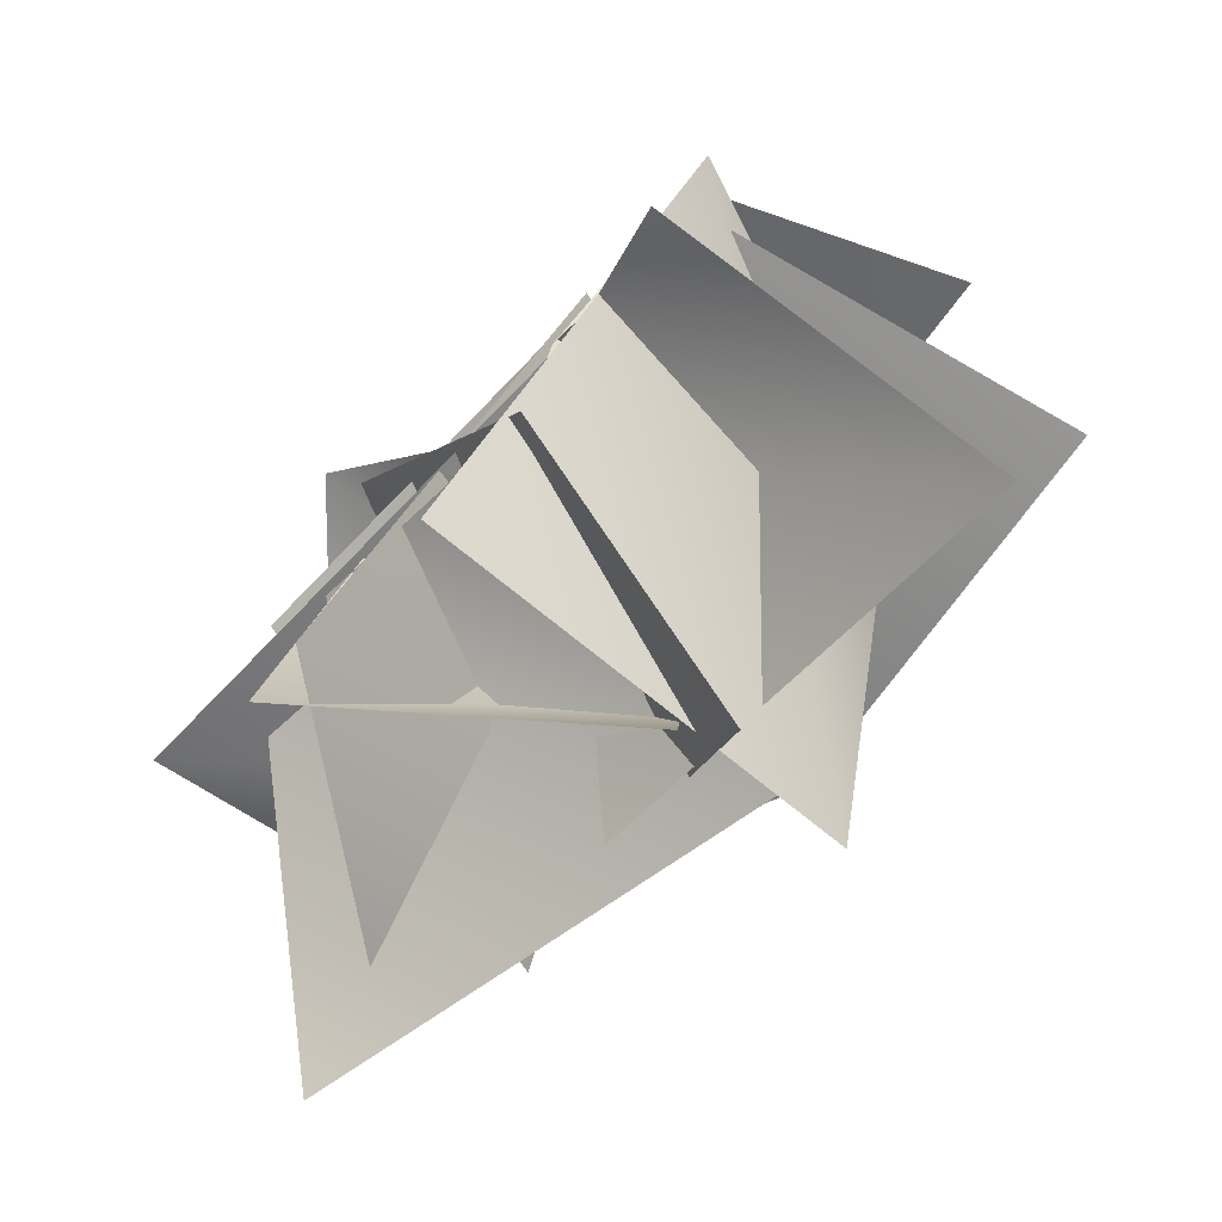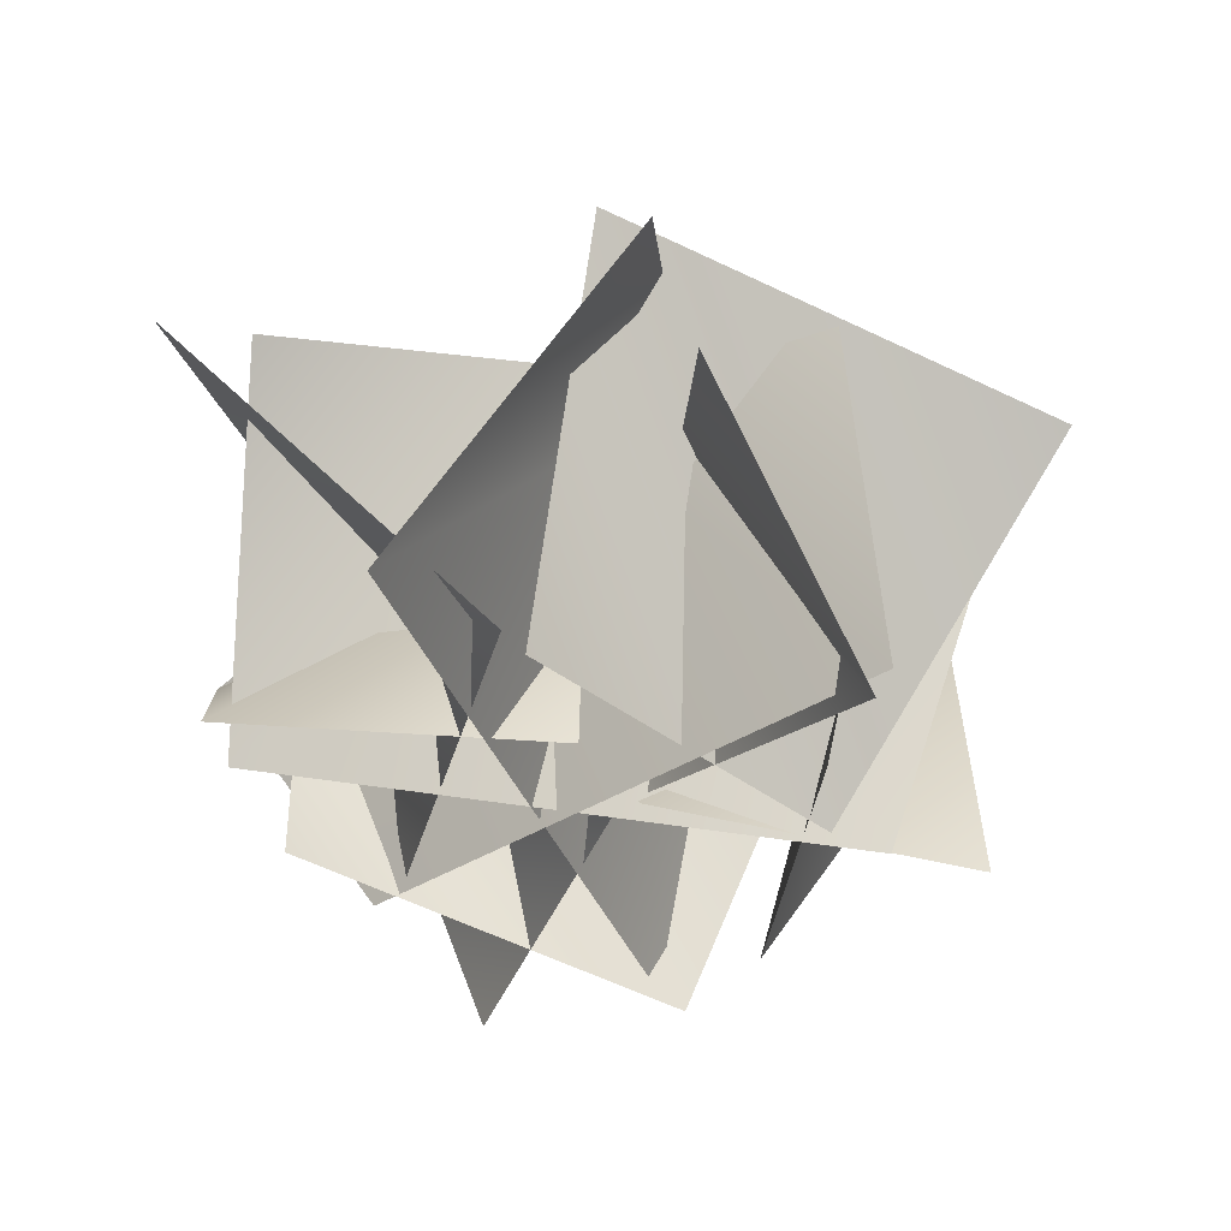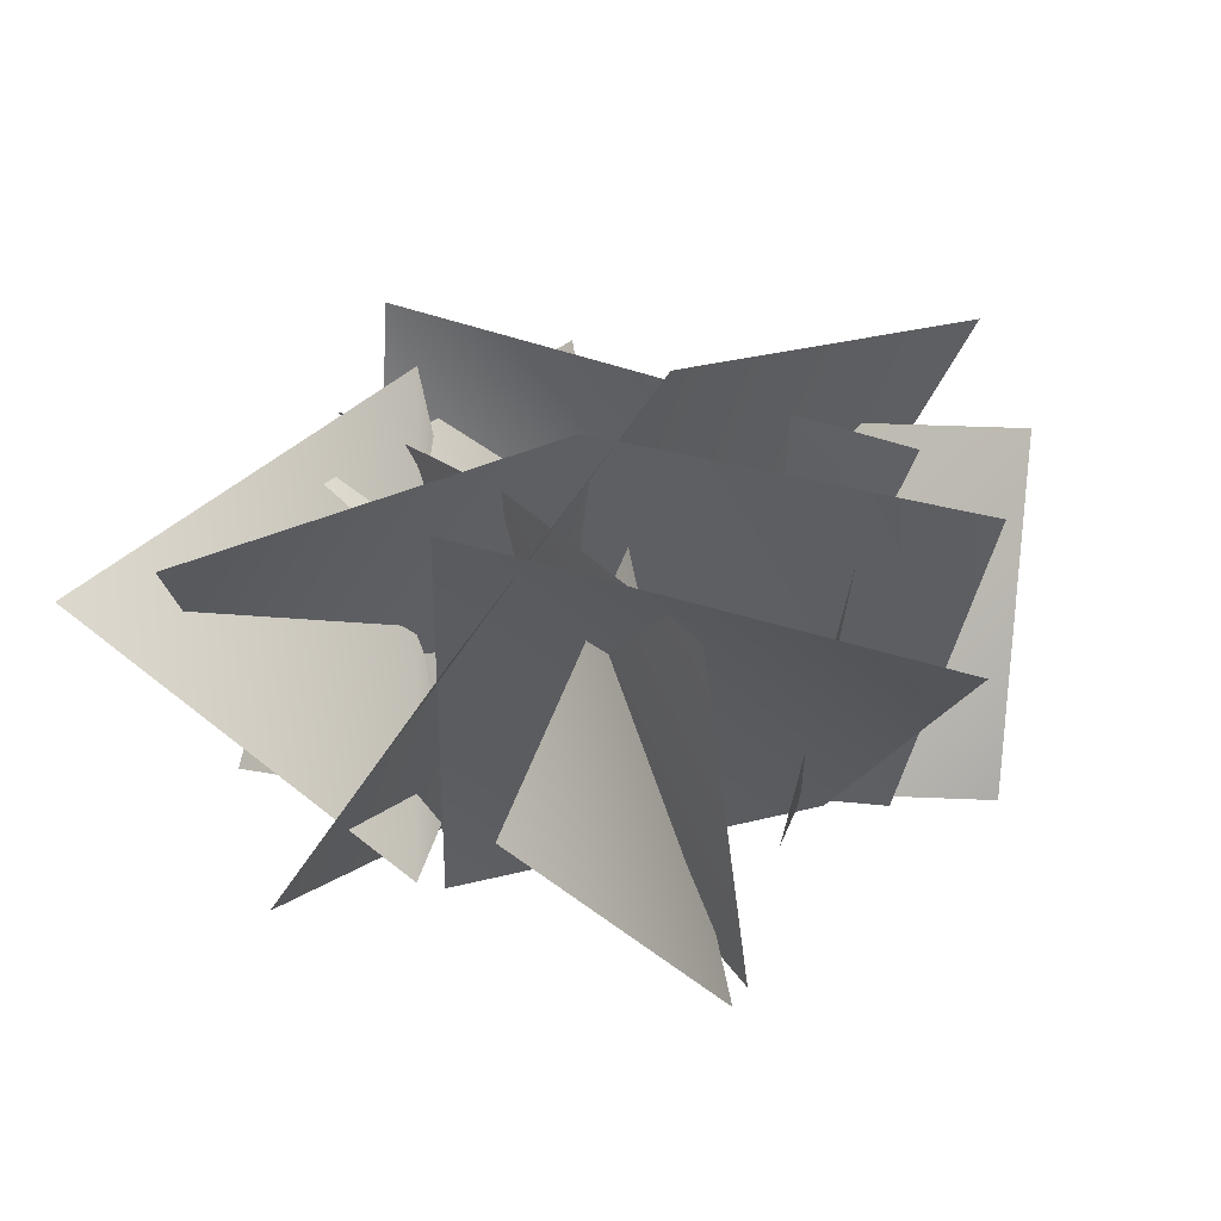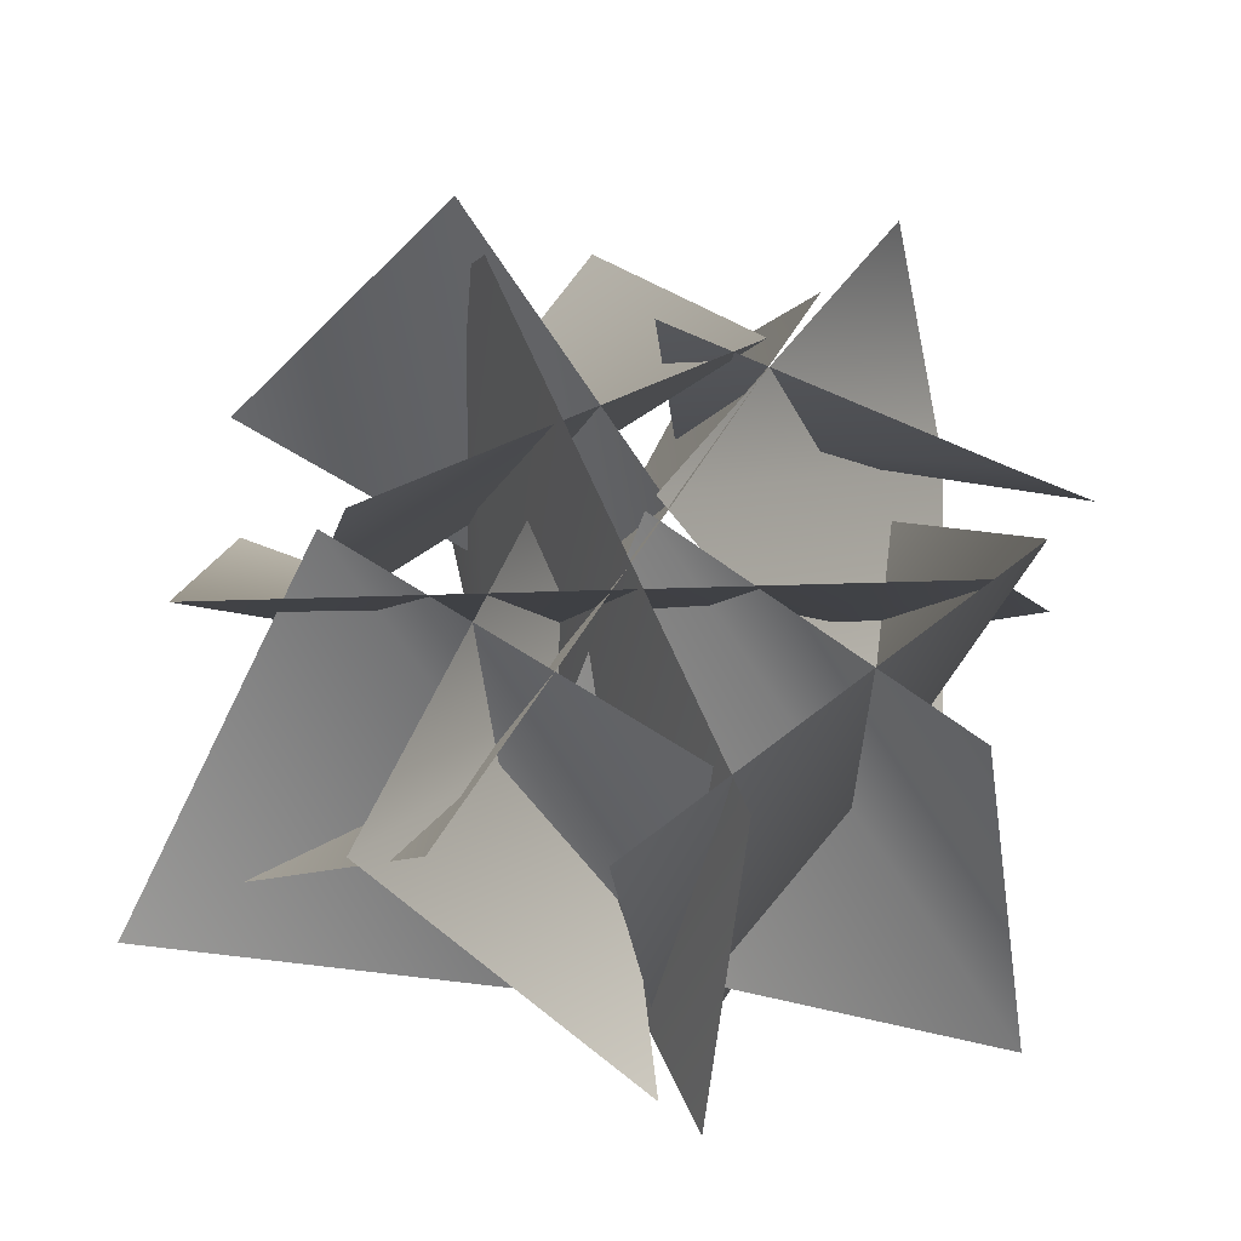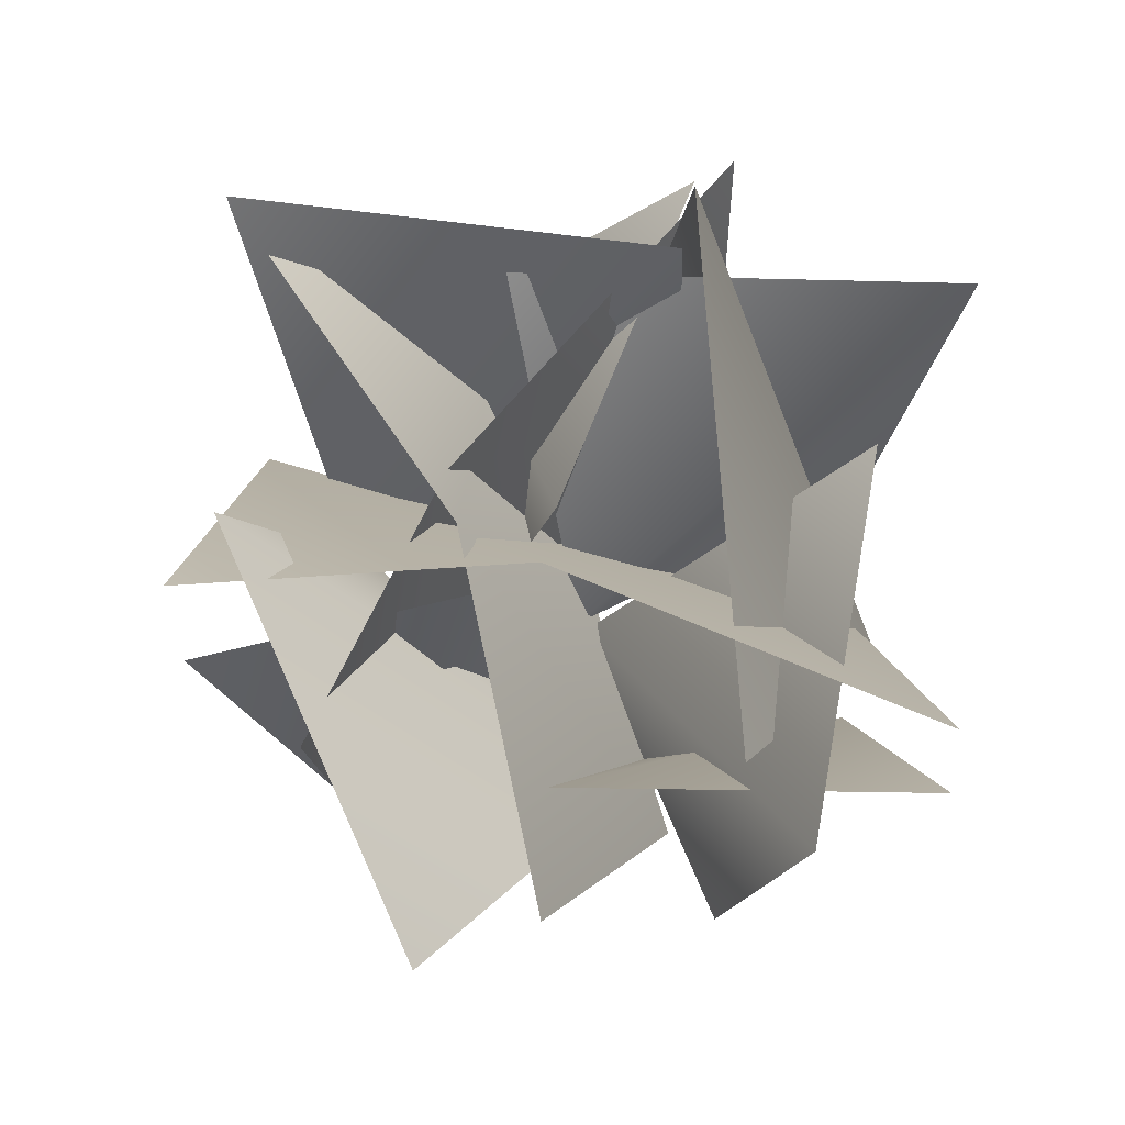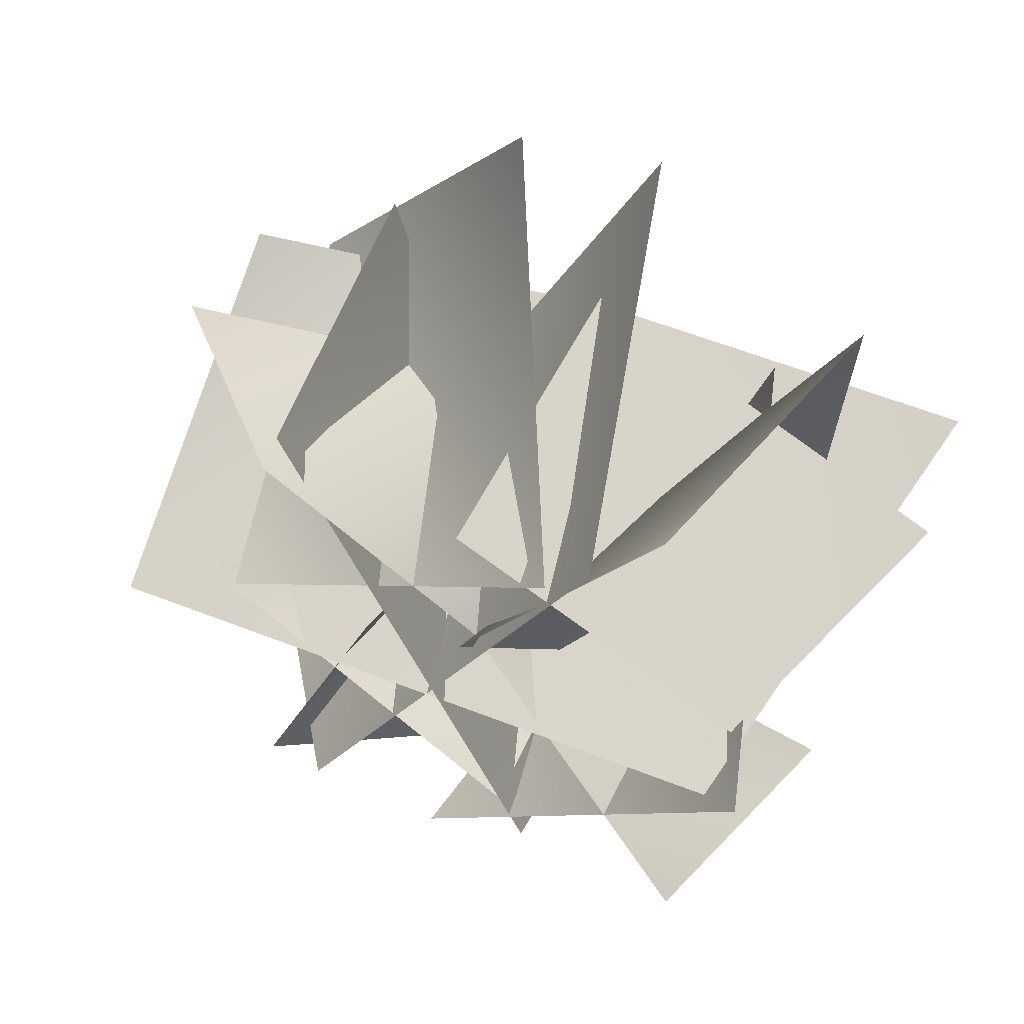
<metadata>
{"format":"obj","ext":"obj","renderer":"f3d","projection":"perspective","resolution":1024,"background":"white","views":[{"elev":-78.7,"azim":45.4,"up":"+Z"},{"elev":-38.3,"azim":-71.2,"up":"+Y"},{"elev":24.6,"azim":-47.7,"up":"+Y"},{"elev":-27.5,"azim":0.6,"up":"+Z"},{"elev":74.5,"azim":14.8,"up":"+Y"},{"elev":49.8,"azim":24.7,"up":"+Z"}]}
</metadata>
<code>
v  -38.74 -2.786 -4.203
v  38.84 -2.864 -2.262
v  3.114 50.66 14.46
v  50.9 45.56 19.64
v  -38.45 35.38 23.94
v  40.87 -1.931 10.4
v  6.929 -1.956 27.57
v  9.163 32.76 34.62
v  53.53 25.37 22.19
v  6.93 -1.975 7.573
v  31.5 -2 39.14
v  39.28 39.45 35.18
v  35.84 28.99 -15.29
v  5.863 1.697 7.909
v  36.7 -6.962 -21.38
v  42.77 32.05 -36.58
v  -11.38 32.03 -23.72
v  43.45 -5.372 0.6252
v  2.518 -2.566 -31.04
v  8.288 46.06 -33.92
v  29.72 37.63 27.31
v  -21.06 -1.932 -29.75
v  -5.329 -1.956 4.882
v  1.804 32.76 2.946
v  6.877 25.37 -43.67
v  -25.31 -1.973 4.04
v  11.99 -2 -20.99
v  8.348 39.45 -28.93
v  -46.94 28.99 -25.81
v  15.31 -2.636 -26.15
v  -12.56 -5.996 39.27
v  -10.73 38.42 3.356
v  -18.43 34.46 37.58
v  11.08 28.79 -45.99
v  -13.92 -2.696 -30.04
v  23.35 -2.751 30.11
v  -7.25 45.82 11.21
v  12.67 41.17 50.25
v  -39.22 31.88 -18.77
v  -12.65 -9.114 37.41
v  8.178 0.1985 7.829
v  -4.404 33.56 15.37
v  -37.43 17.07 28.13
v  17.92 -2.398 24.98
v  -22.56 -3.274 5.529
v  -33.54 44.28 16.41
v  0.0021 30.66 57.76
g MarshGrassObj01_0
f 1 2 3
f 2 4 3
f 3 5 1
f 6 7 8
f 8 9 6
f 10 11 12
f 12 13 10
f 14 15 16
f 16 17 14
f 18 19 20
f 20 21 18
f 22 23 24
f 24 25 22
f 26 27 28
f 28 29 26
f 30 31 32
f 31 33 32
f 32 34 30
f 35 36 37
f 36 38 37
f 37 39 35
f 40 41 42
f 42 43 40
f 44 45 46
f 46 47 44

</code>
